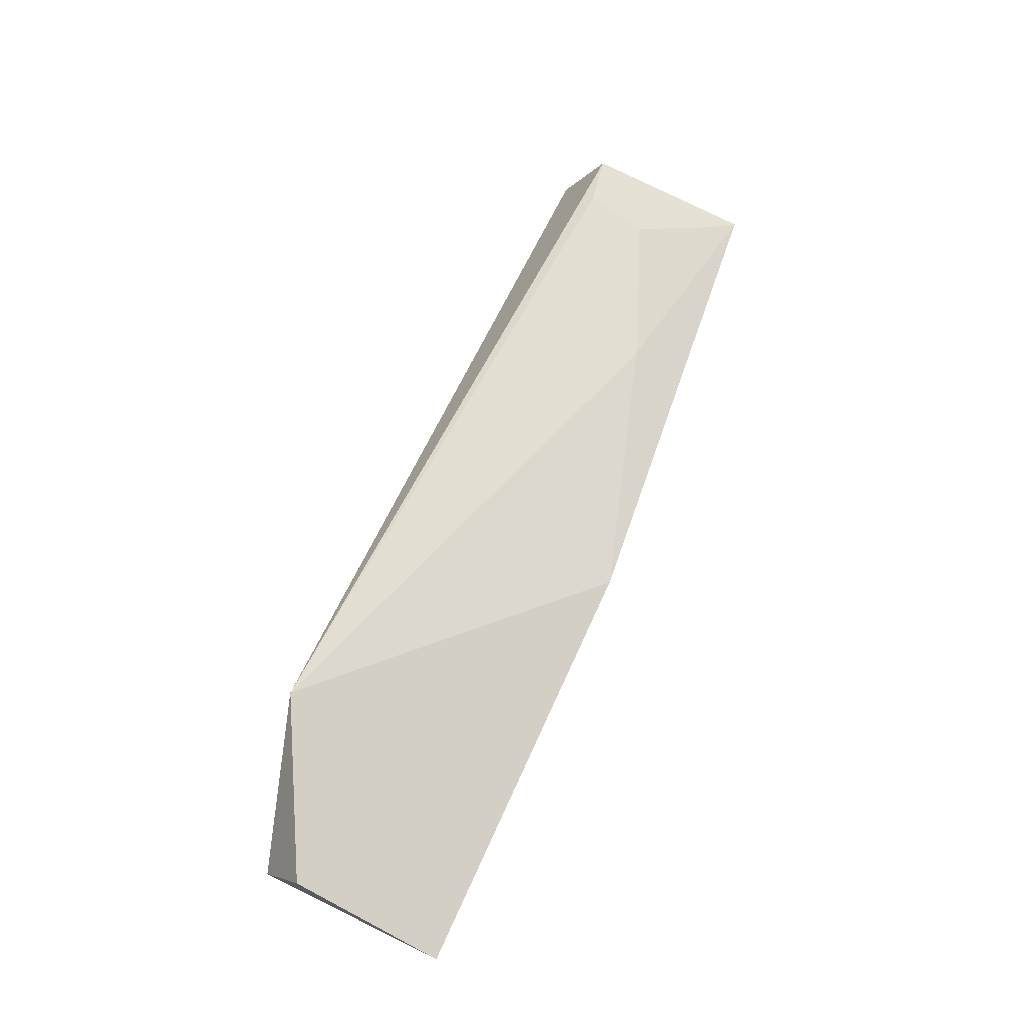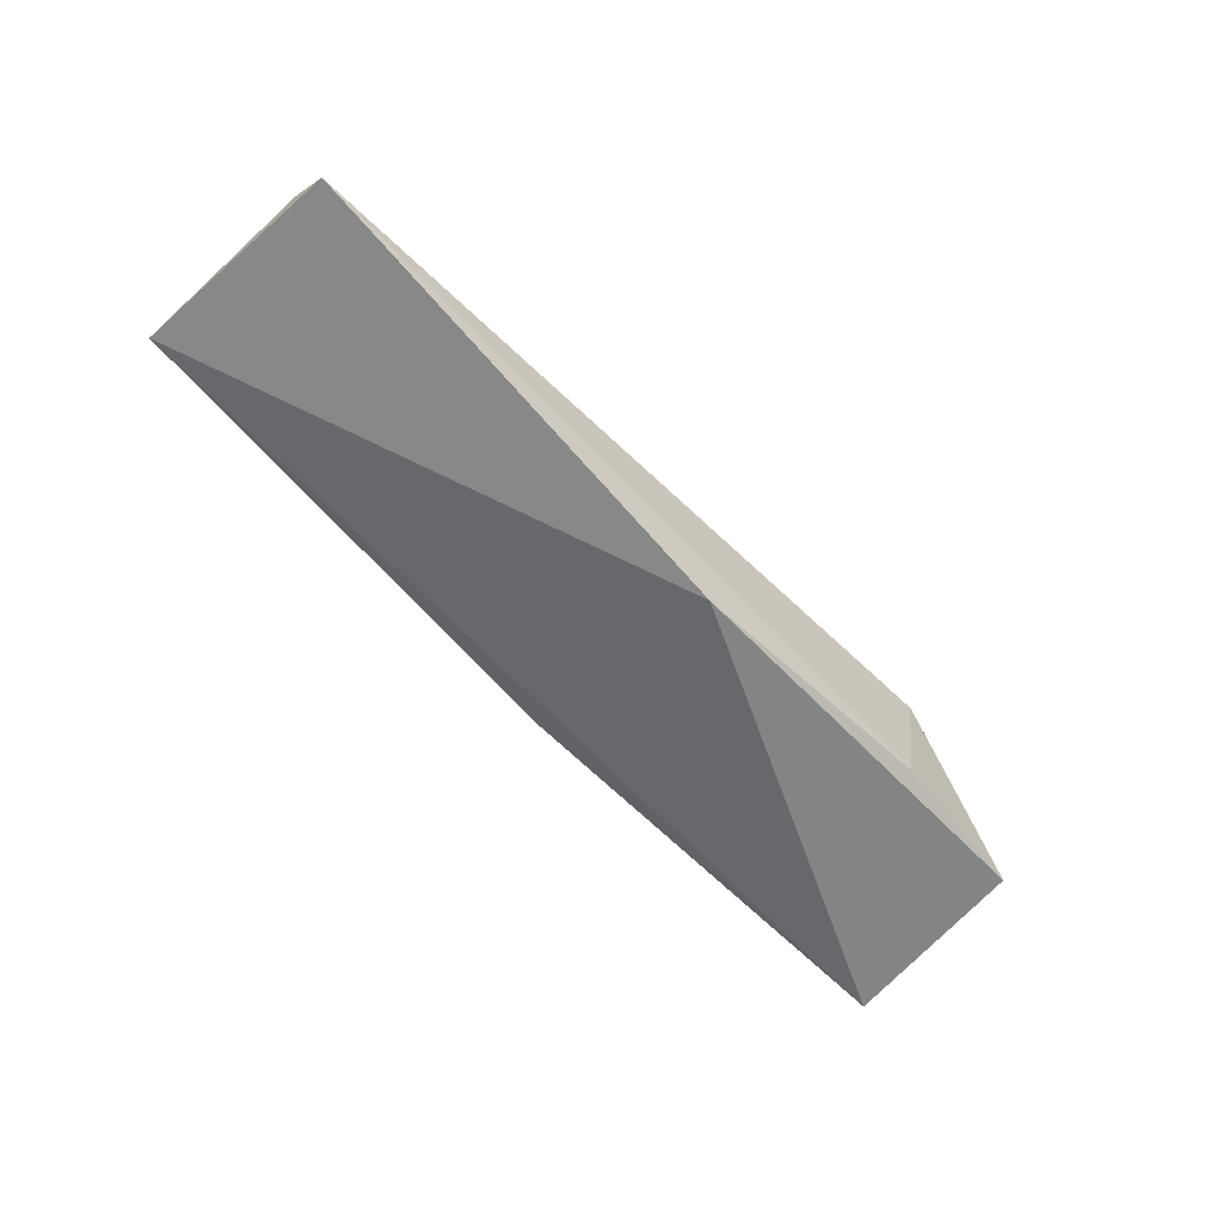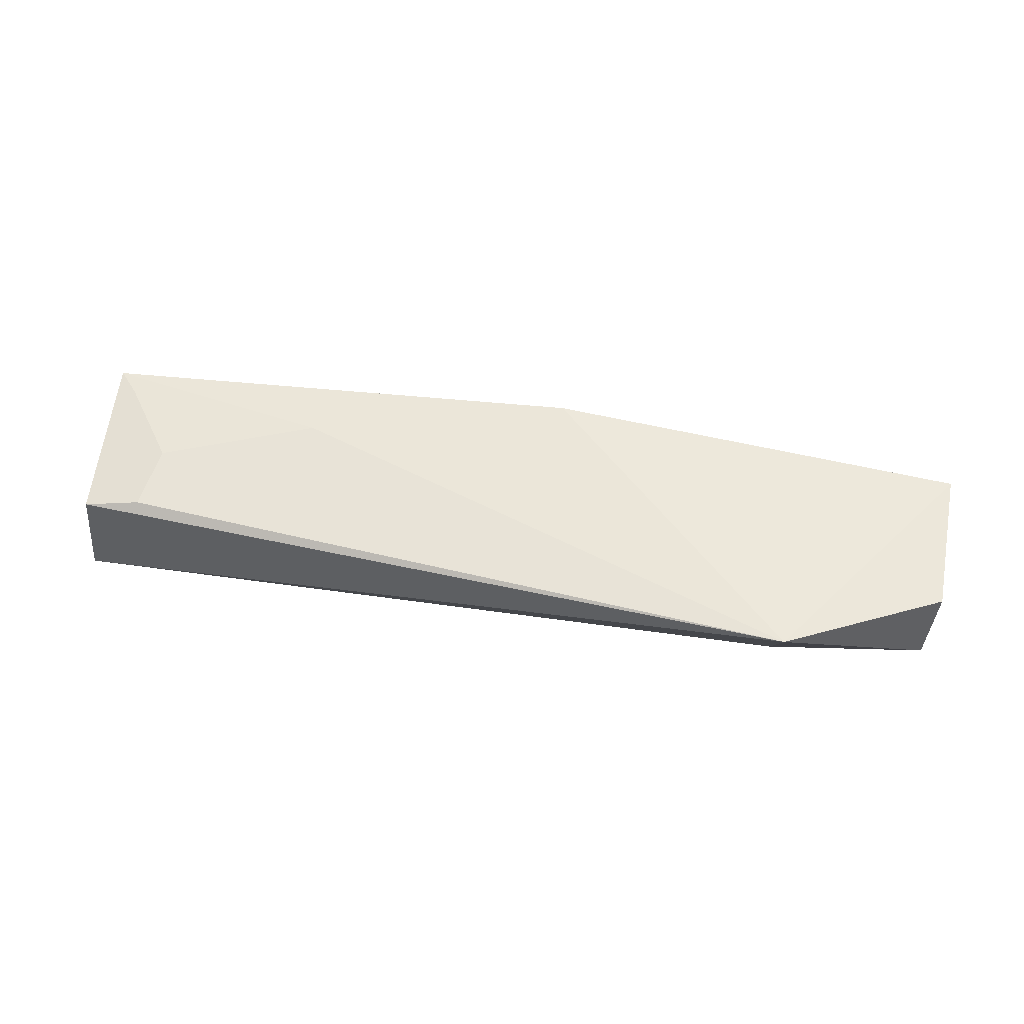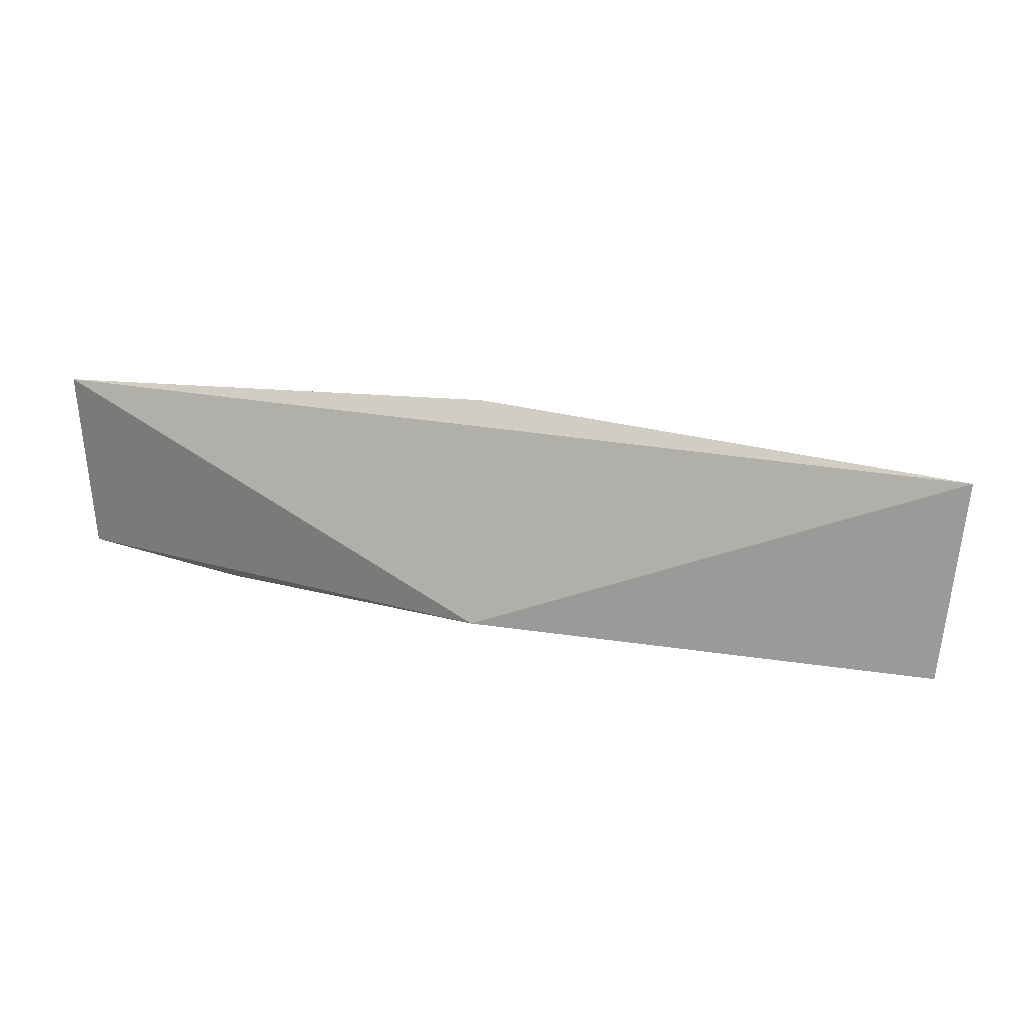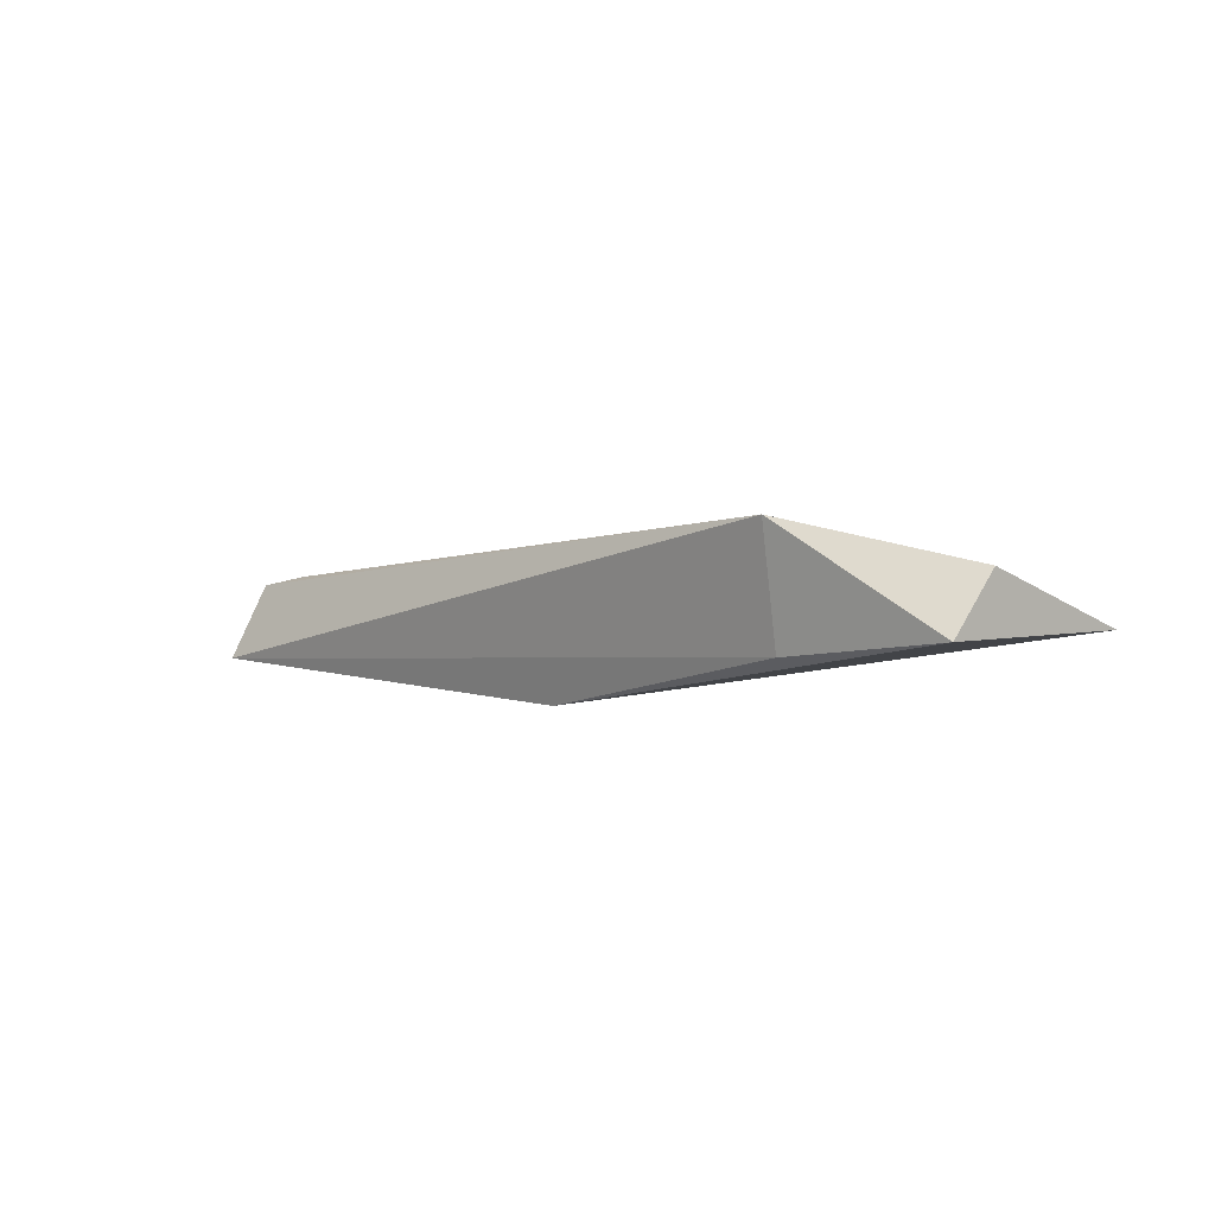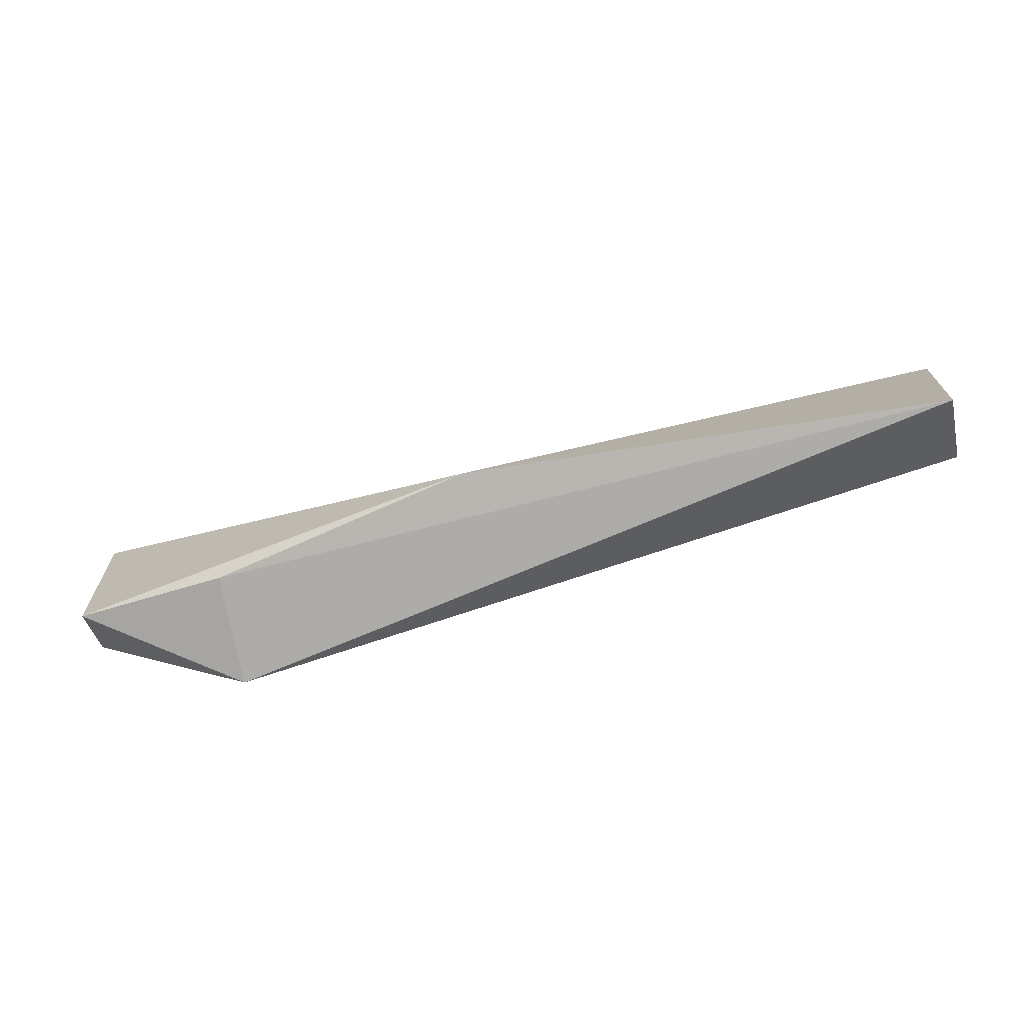
<metadata>
{"format":"obj","ext":"obj","renderer":"f3d","projection":"perspective","resolution":1024,"background":"white","views":[{"elev":65.8,"azim":114.2,"up":"+Z"},{"elev":-68.3,"azim":-43.8,"up":"+Z"},{"elev":73.9,"azim":11.3,"up":"+Z"},{"elev":28.4,"azim":-172.0,"up":"+Y"},{"elev":2.2,"azim":49.2,"up":"+Z"},{"elev":-69.8,"azim":-167.0,"up":"+Y"}]}
</metadata>
<code>
v 0.07827 -0.02565 0.03524
v 0.07791 -0.02917 0.03064
v 0.07849 -0.01339 0.0309
v 0.001336 -0.01712 0.029
v 0.002367 -0.03106 0.03253
v 0.04252 -0.03146 0.02459
v 0.04253 -0.01331 0.03141
v 0.06502 -0.03263 0.03842
v 0.002695 -0.03466 0.02631
v 0.02061 -0.01991 0.03218
v 0.06485 -0.03111 0.02917
v 0.007831 -0.02496 0.03227
v 0.003136 -0.01898 0.02983
v 0.007051 -0.03017 0.03335
f 1 2 3
f 6 3 2
f 6 4 3
f 7 3 4
f 8 2 1
f 8 1 3
f 8 3 7
f 9 5 4
f 9 4 6
f 9 8 5
f 10 8 7
f 10 7 4
f 11 6 2
f 11 2 8
f 11 9 6
f 11 8 9
f 13 12 10
f 13 10 4
f 14 5 8
f 14 8 10
f 14 10 12
f 14 12 13
f 14 13 4
f 14 4 5

</code>
